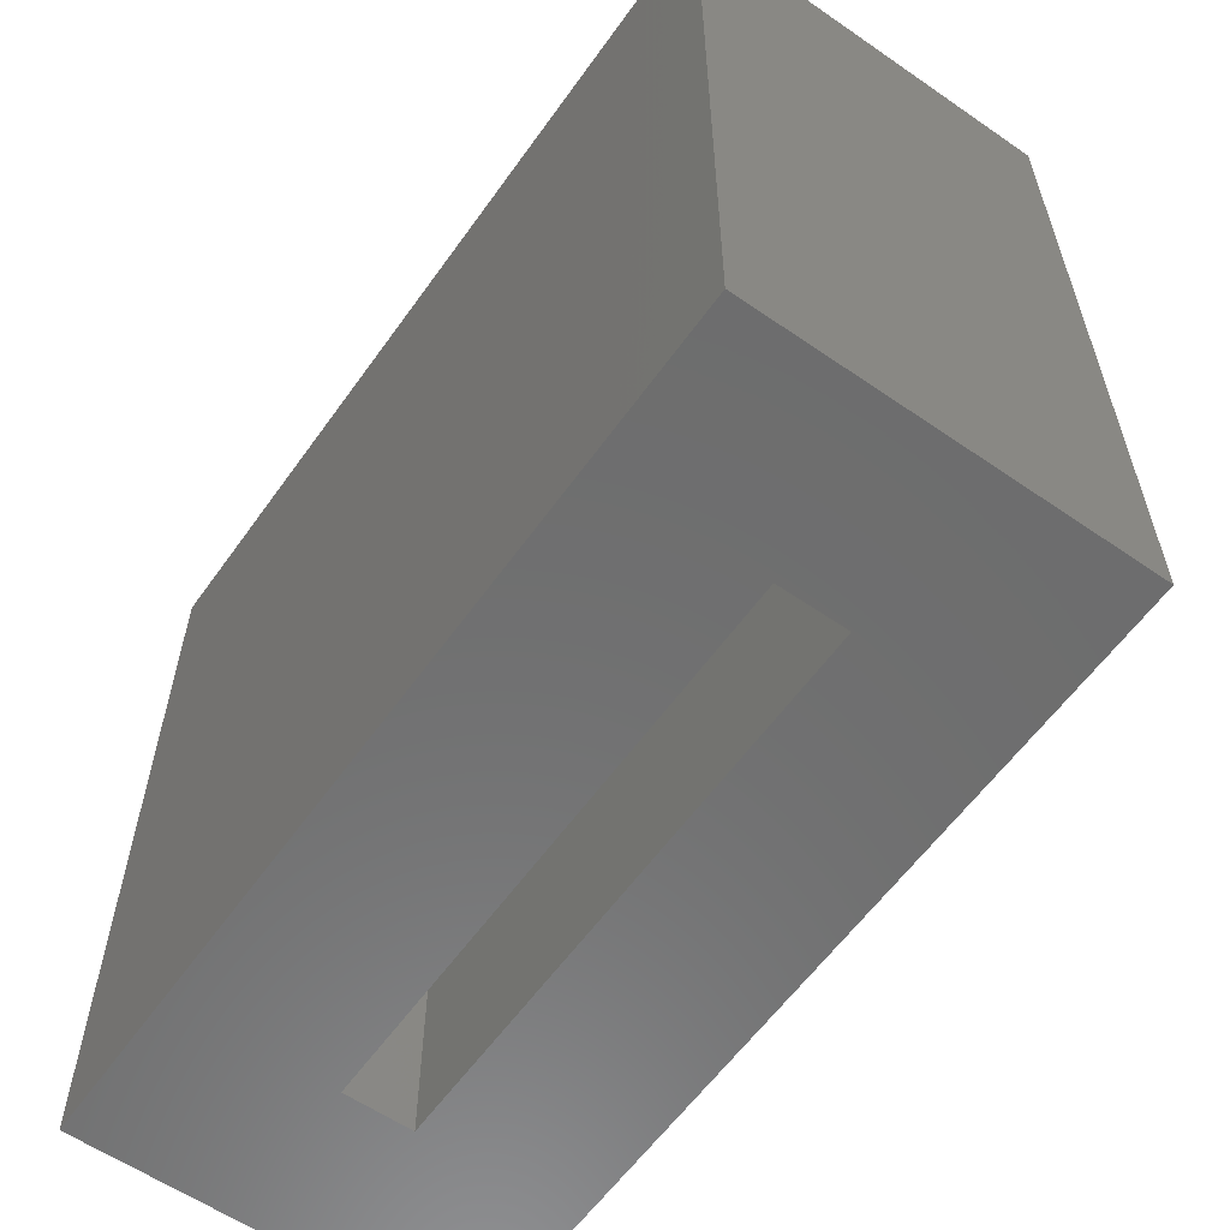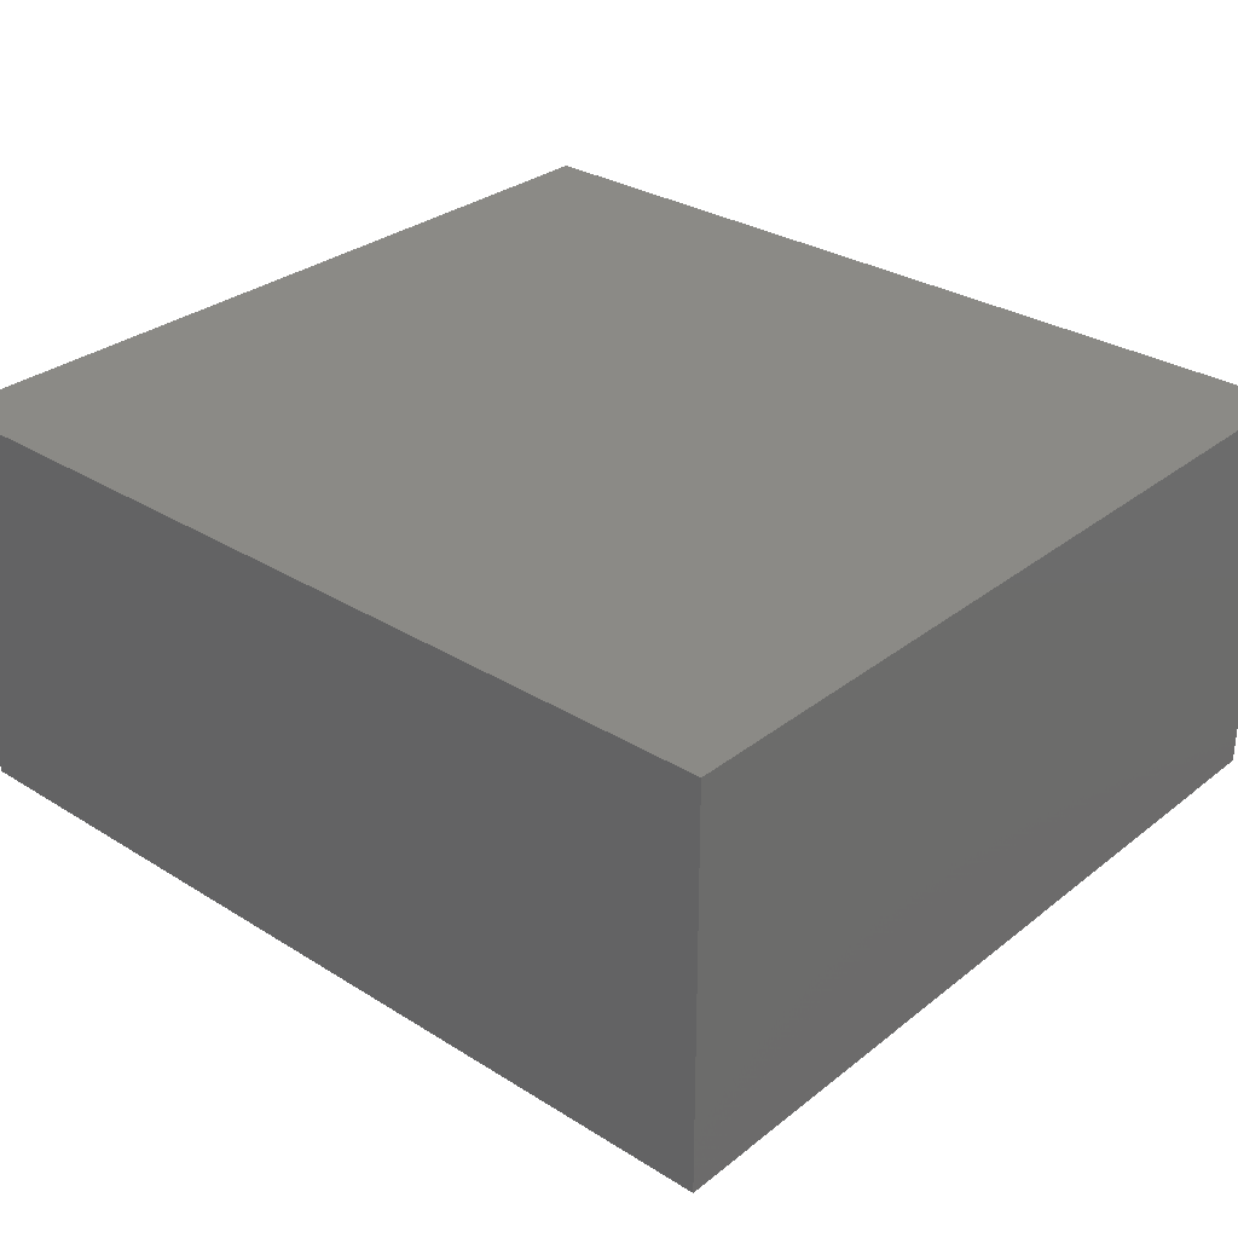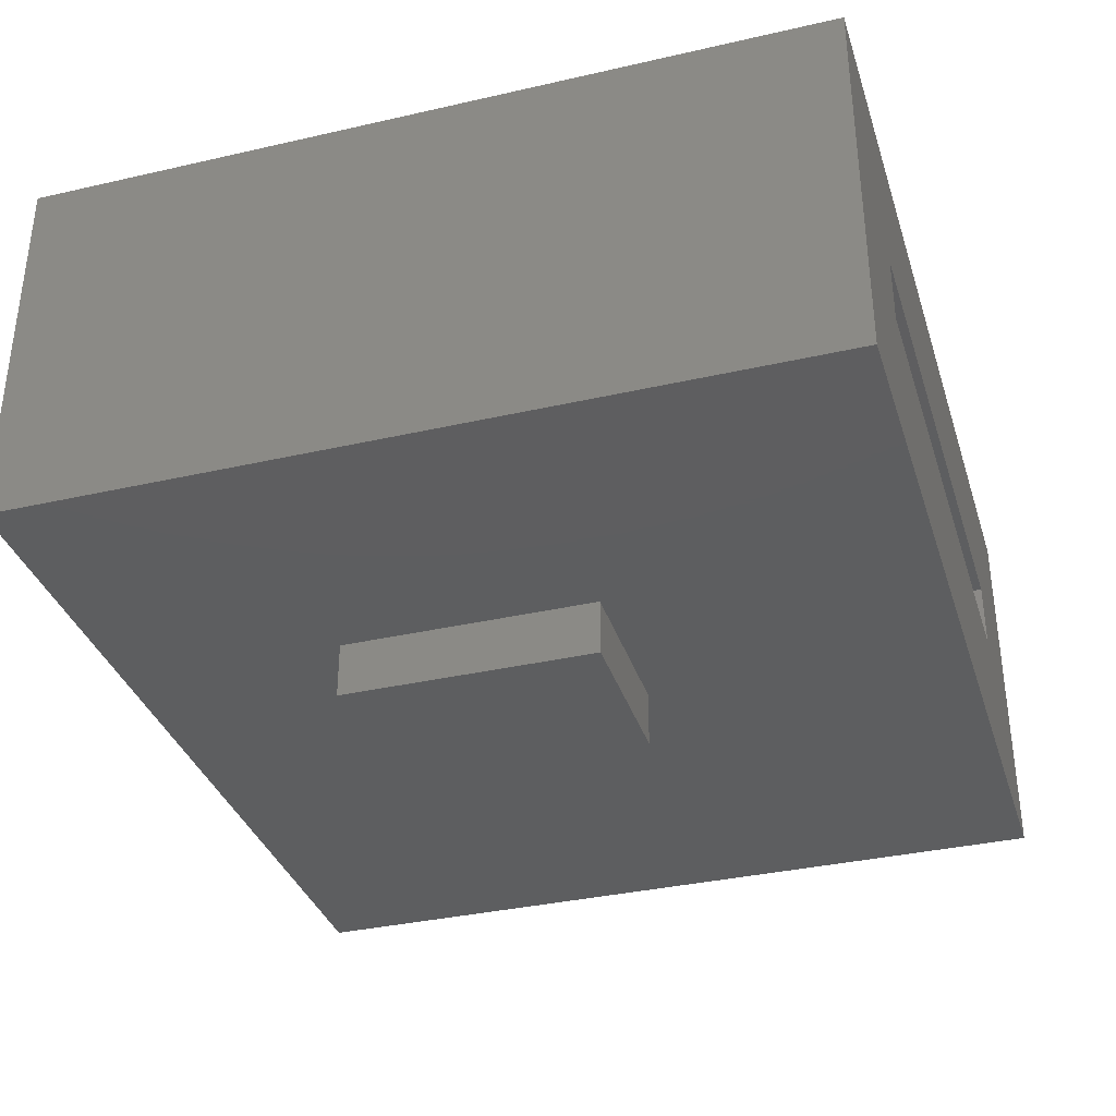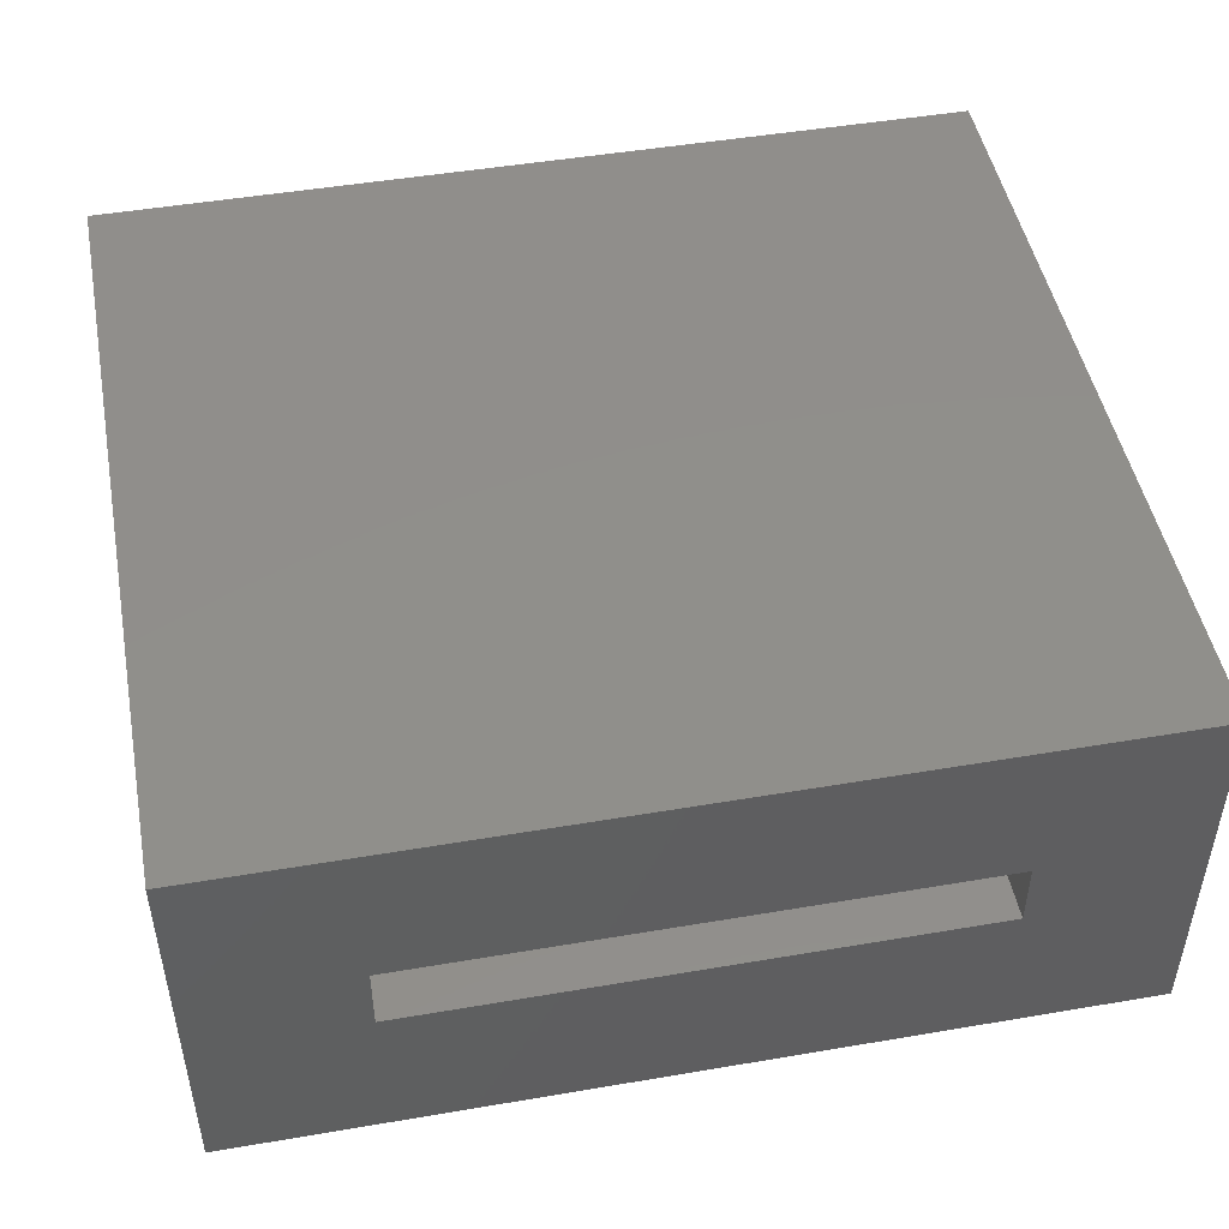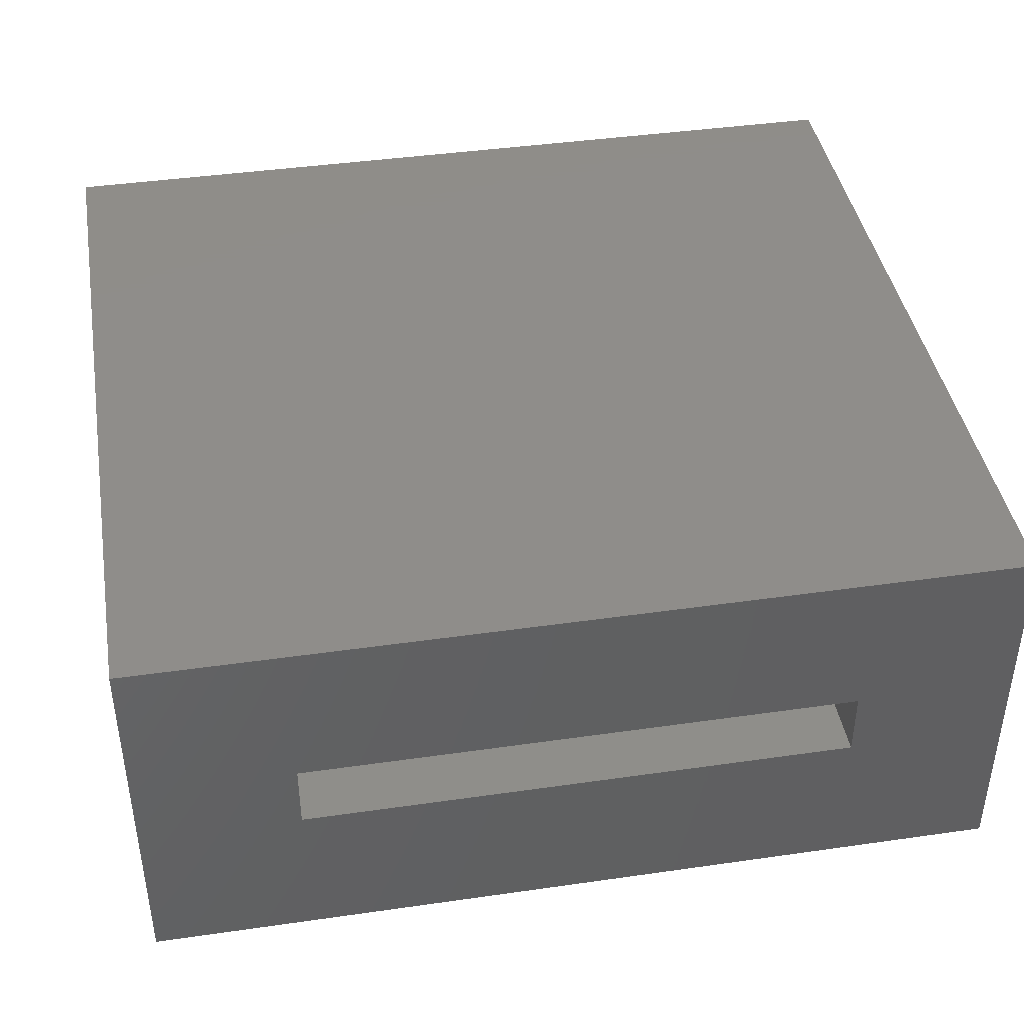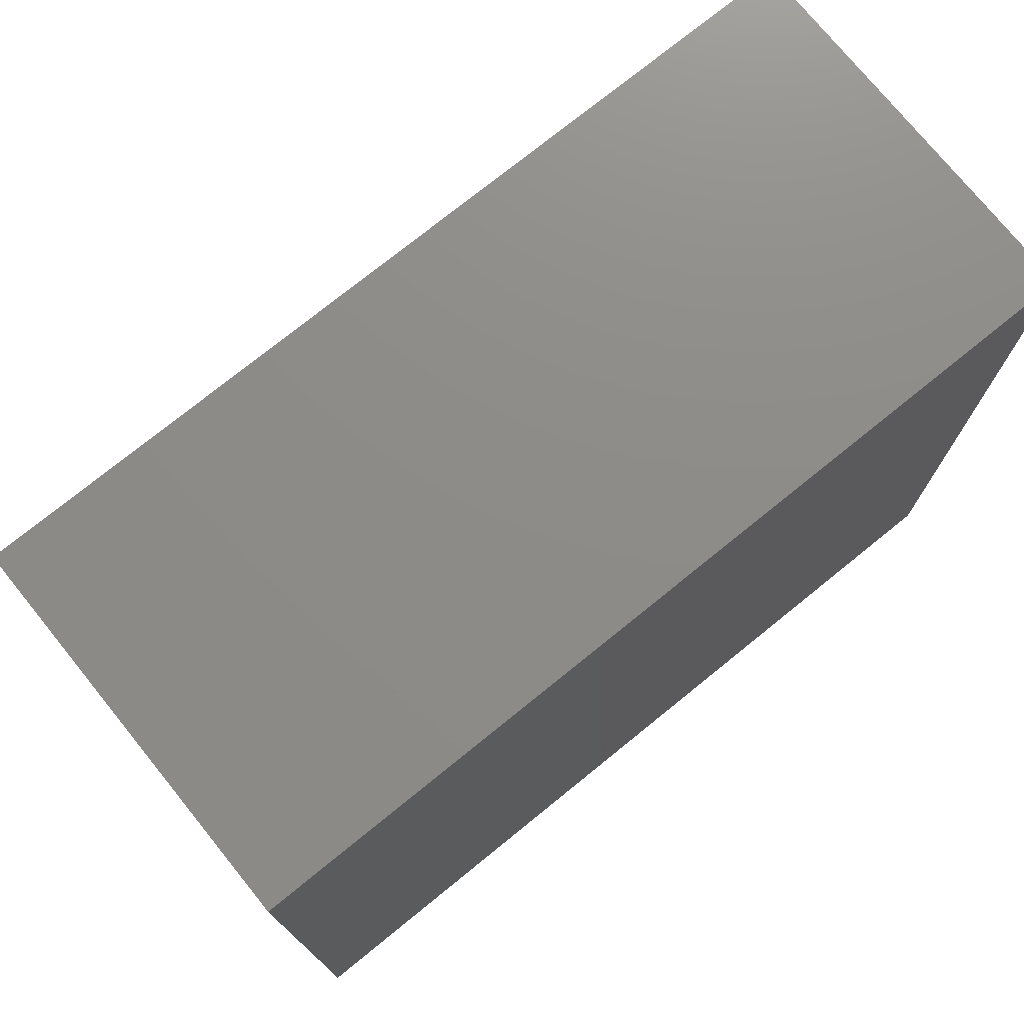
<metadata>
{"format":"stl","ext":"stl","renderer":"f3d","projection":"perspective","resolution":1024,"background":"white","views":[{"elev":-59.5,"azim":-125.3,"up":"+Z"},{"elev":30.6,"azim":41.8,"up":"+Y"},{"elev":-35.1,"azim":106.9,"up":"+Y"},{"elev":48.1,"azim":169.2,"up":"+Y"},{"elev":41.9,"azim":170.2,"up":"+Y"},{"elev":75.1,"azim":141.0,"up":"+Z"}]}
</metadata>
<code>
# stl→obj: 24 verts, 44 faces
v -0.7188 -0.04688 0.2422
v -0.2266 0.0625 0.2422
v -0.1172 -0.04688 0.2422
v -0.2266 0.1094 0.2422
v -0.1172 0.2188 0.2422
v -0.6094 0.0625 0.2422
v -0.7188 0.2188 0.2422
v -0.6094 0.1094 0.2422
v -0.6094 0.0625 0.6875
v -0.2266 0.0625 0.6875
v -0.2266 0.1094 0.6875
v -0.6094 0.1094 0.6875
v -0.7188 0.2188 0.7969
v -0.1172 0.2188 0.7969
v -0.1172 -0.04688 0.7969
v -0.7188 -0.04688 0.7969
v -0.3184 -0.04688 0.6406
v -0.3184 -0.04688 0.4609
v -0.4375 -0.04688 0.4609
v -0.4375 -0.04688 0.6406
v -0.4375 -0.08594 0.4609
v -0.3184 -0.08594 0.4609
v -0.3184 -0.08594 0.6406
v -0.4375 -0.08594 0.6406
f 1 2 3
f 3 2 4
f 3 4 5
f 2 1 6
f 6 1 7
f 6 7 8
f 8 7 5
f 8 5 4
f 6 9 2
f 2 9 10
f 4 2 11
f 11 2 10
f 12 9 8
f 8 9 6
f 8 4 12
f 12 4 11
f 13 14 7
f 7 14 5
f 5 14 3
f 3 14 15
f 13 7 16
f 16 7 1
f 14 13 15
f 15 13 16
f 15 17 3
f 3 17 18
f 3 18 1
f 1 18 19
f 1 19 16
f 16 19 20
f 16 20 15
f 15 20 17
f 21 19 22
f 22 19 18
f 22 18 23
f 23 18 17
f 23 17 24
f 24 17 20
f 24 20 21
f 21 20 19
f 21 22 24
f 24 22 23
f 11 10 12
f 12 10 9

</code>
